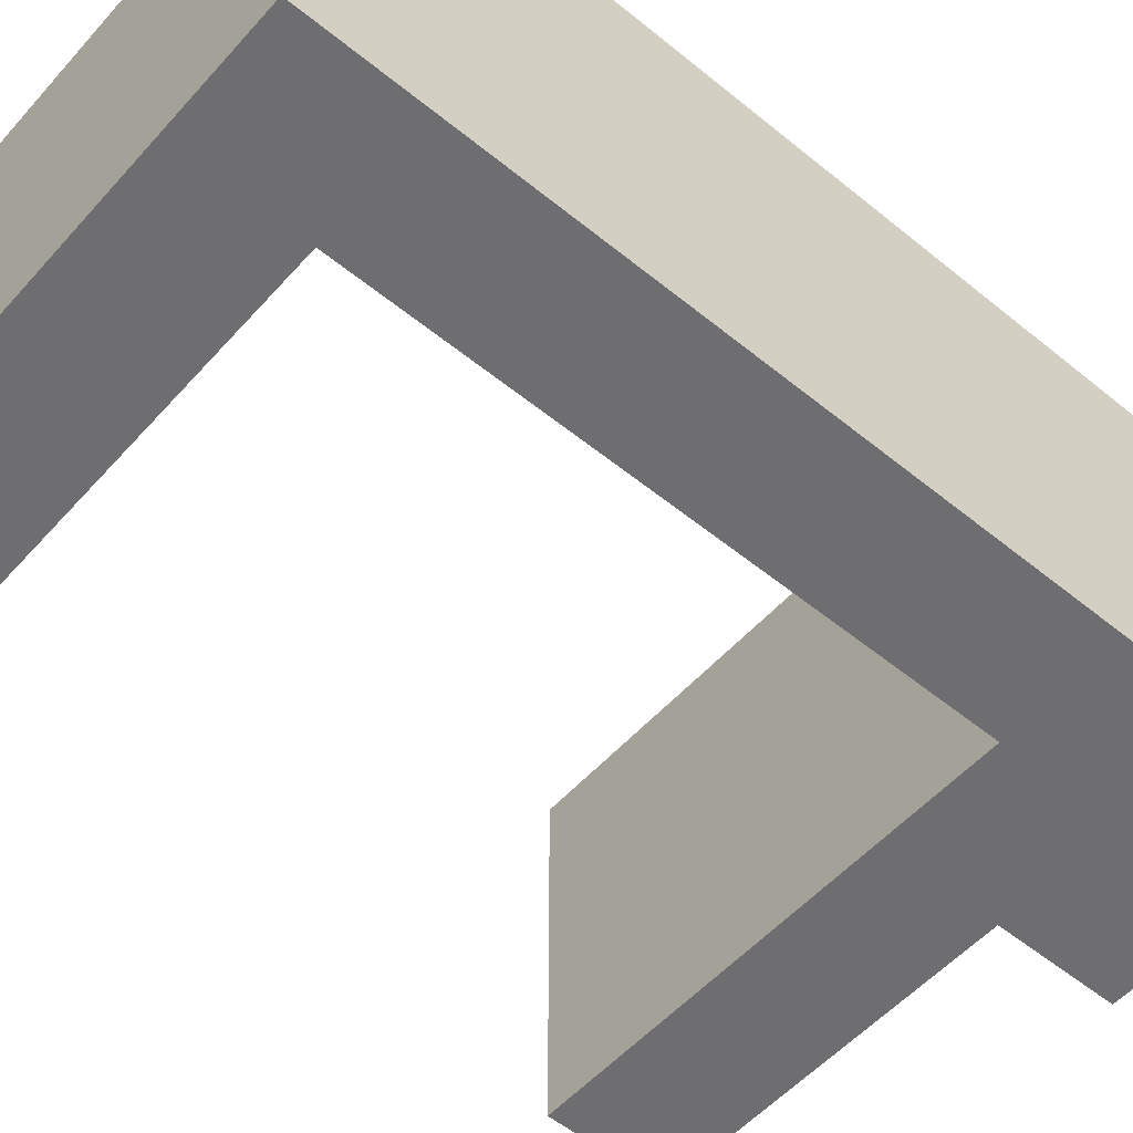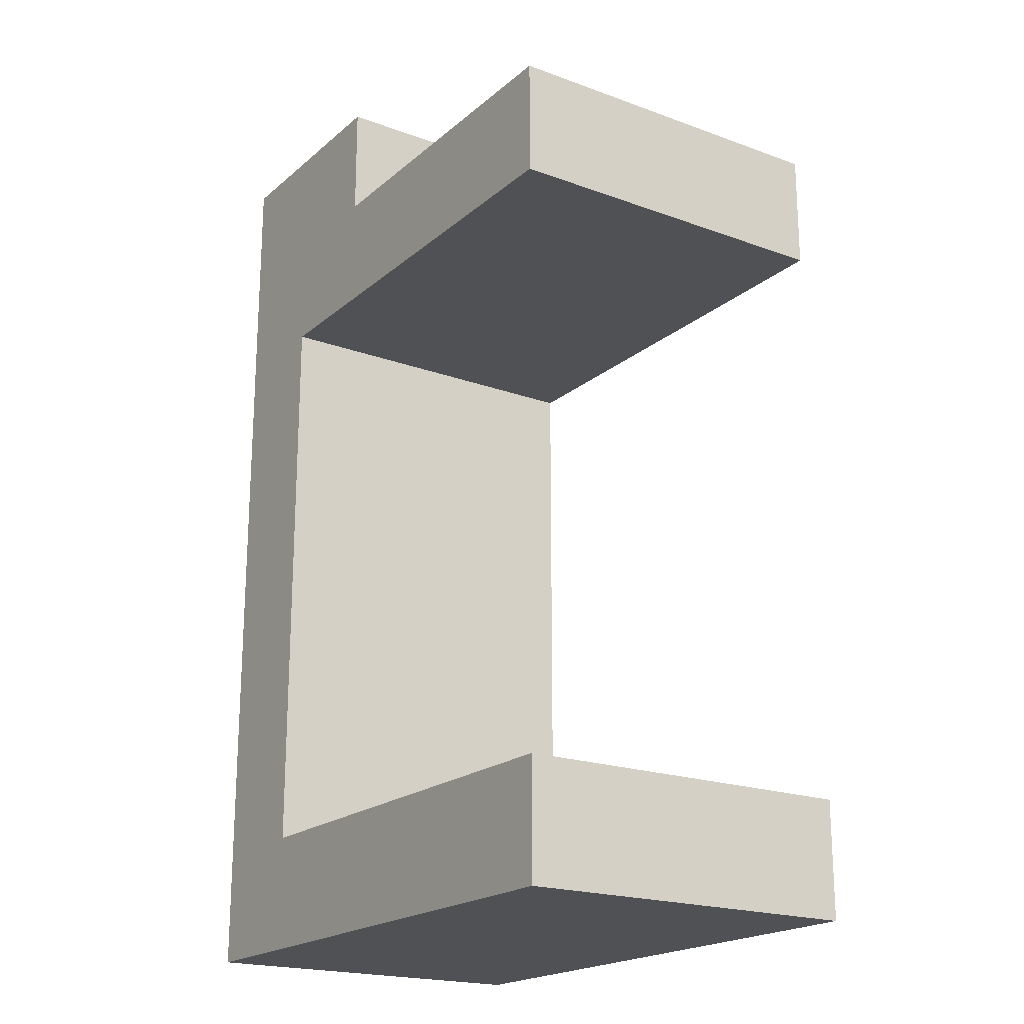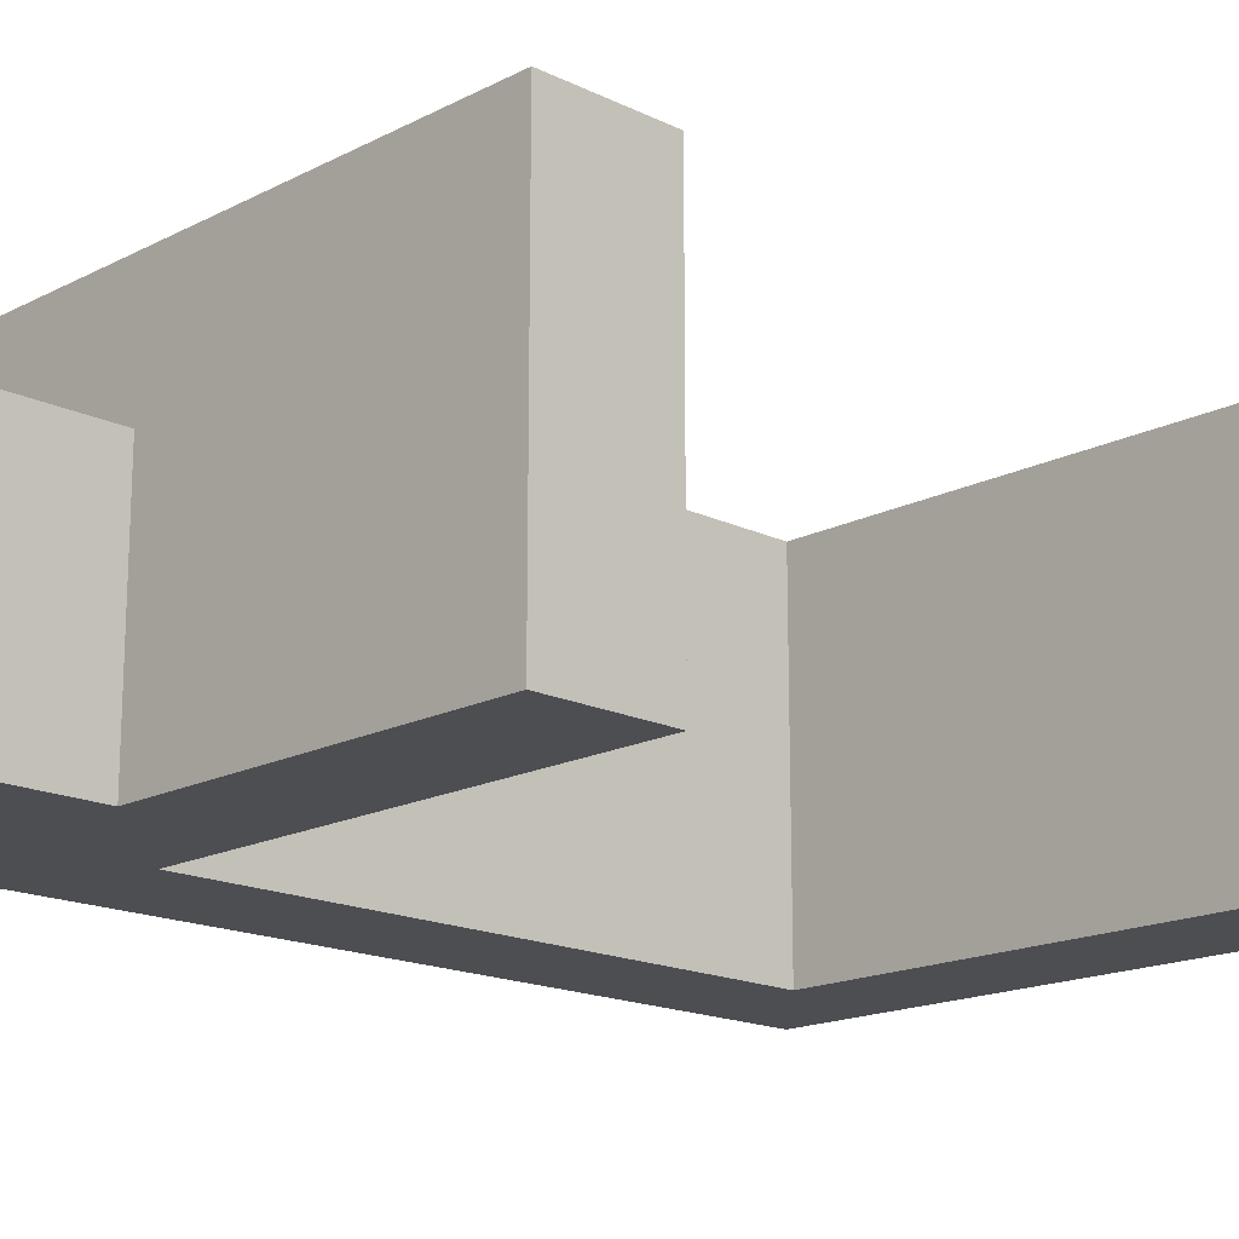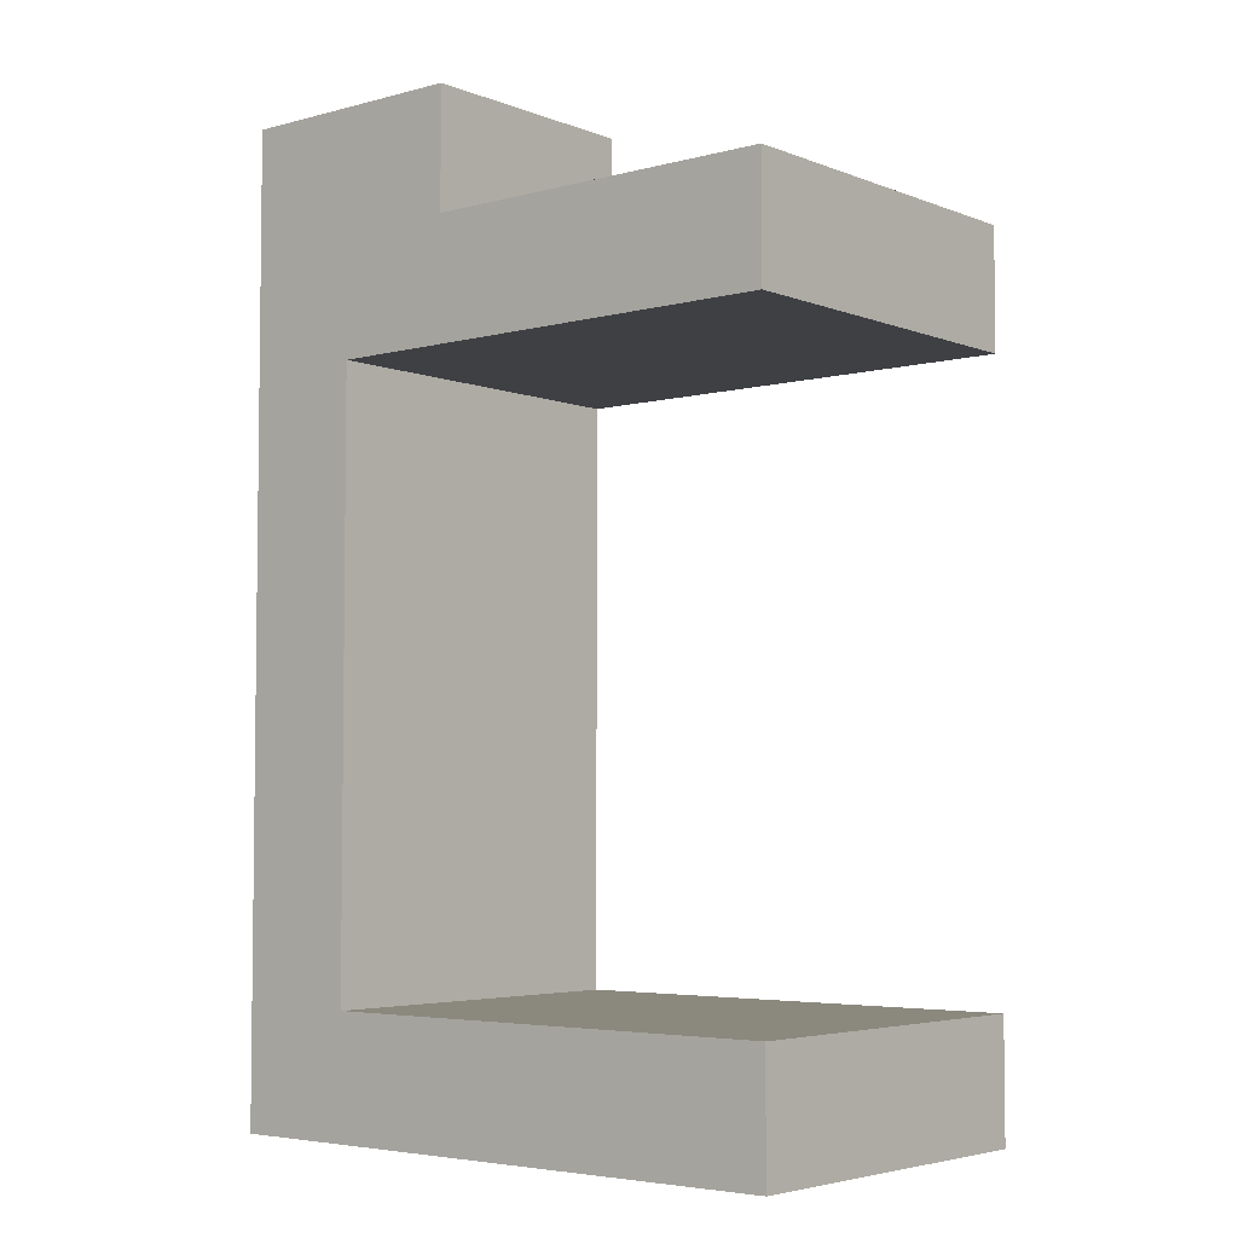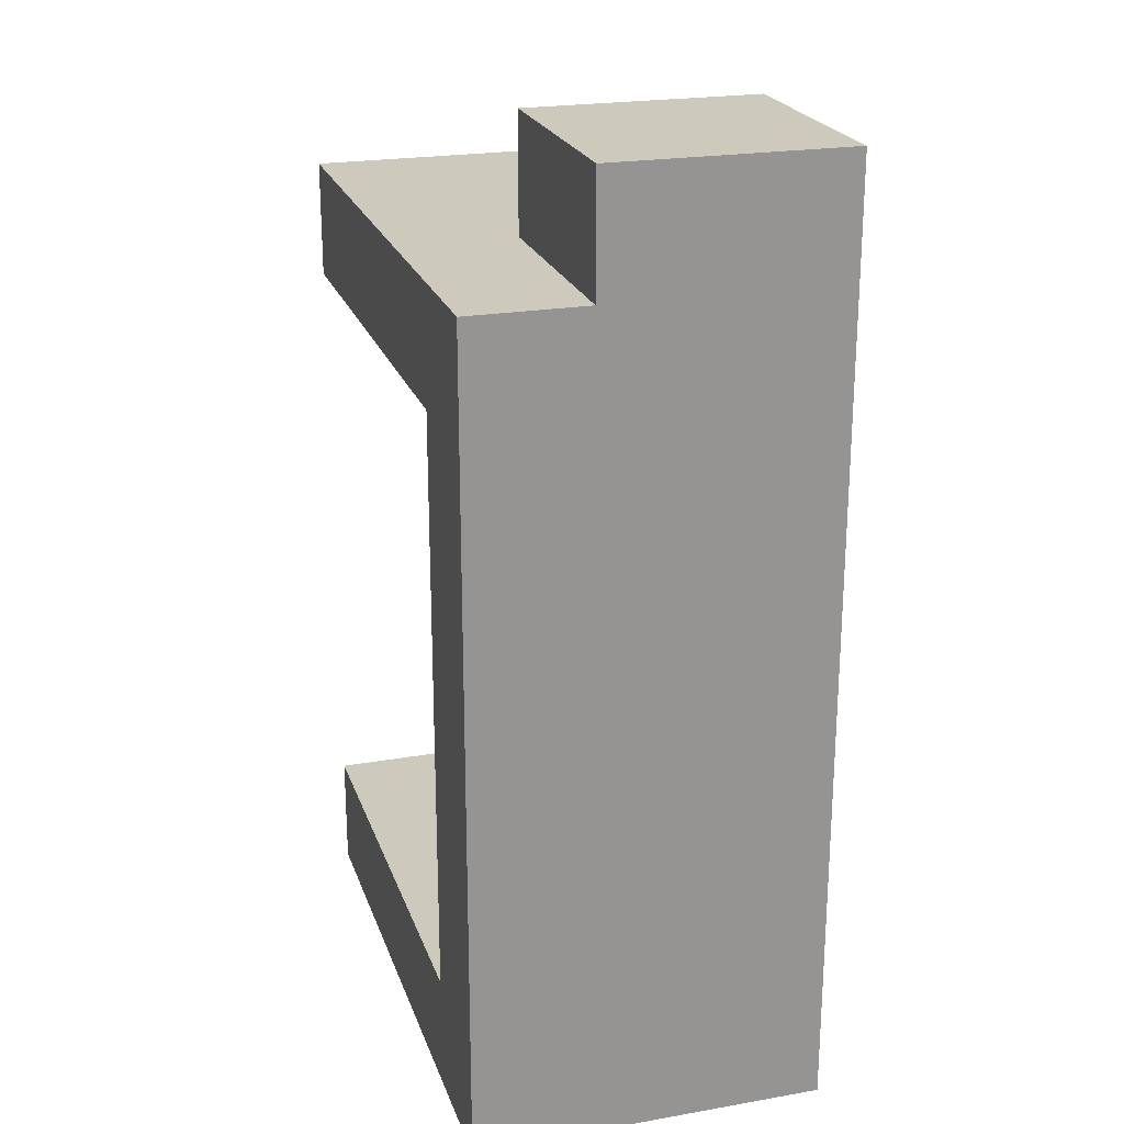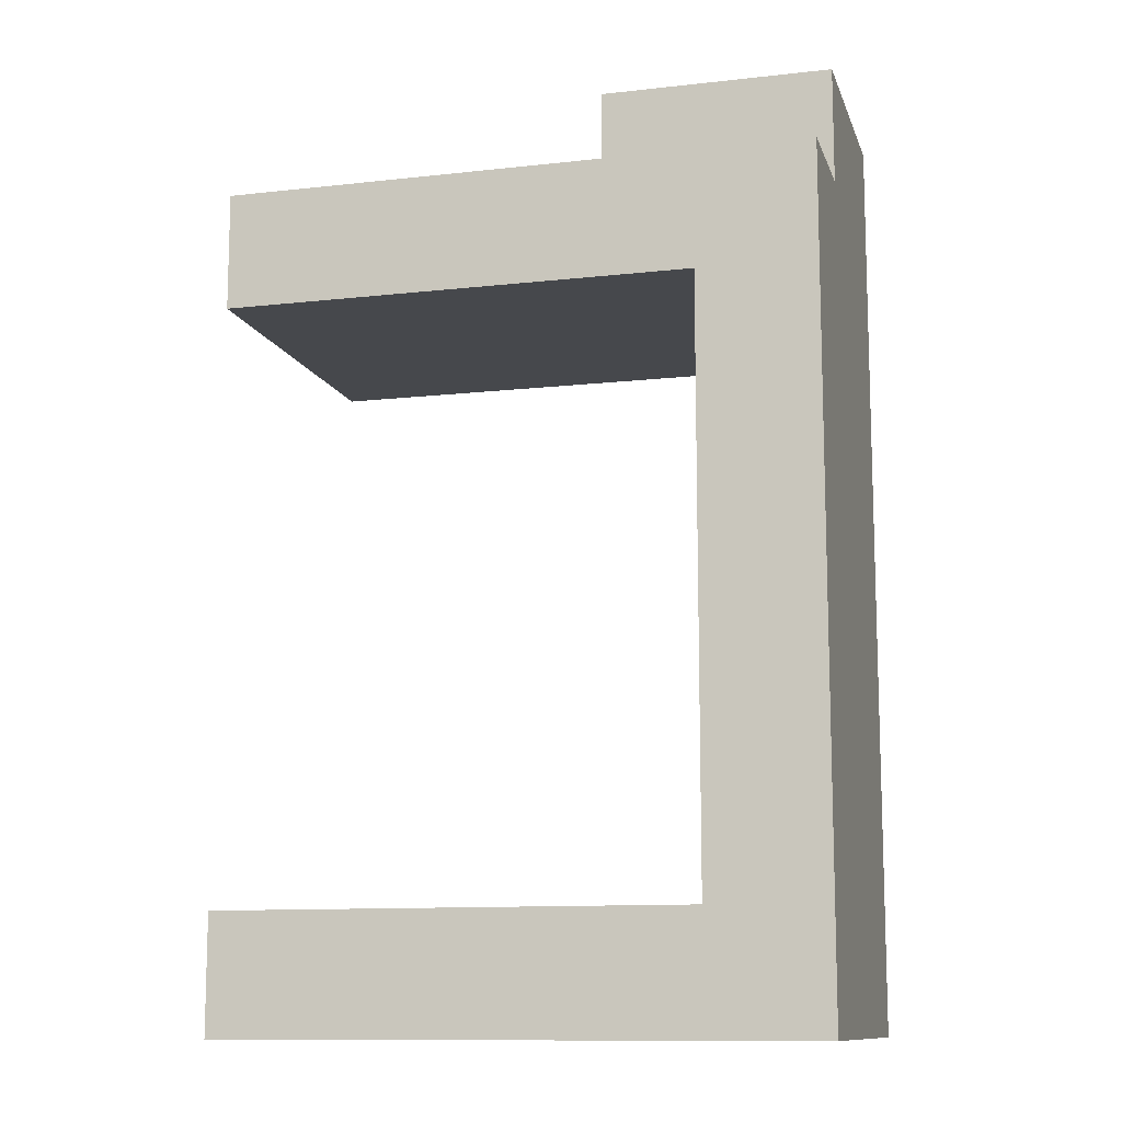
<metadata>
{"format":"obj","ext":"obj","renderer":"f3d","projection":"perspective","resolution":1024,"background":"white","views":[{"elev":-54.4,"azim":-130.8,"up":"+Y"},{"elev":-20.1,"azim":56.1,"up":"+Z"},{"elev":-16.9,"azim":45.8,"up":"+Y"},{"elev":-4.6,"azim":39.8,"up":"+Z"},{"elev":22.6,"azim":-106.6,"up":"+Z"},{"elev":-11.5,"azim":-164.9,"up":"+Z"}]}
</metadata>
<code>
o
v -1.4 0 2.3
v -1.4 0 2.2
v -1.4 0 2.1
v -1.4 0 2
v -1.4 0 1.9
v -1.4 0 1.8
v -1.4 0 1.7
v -1.4 0 1.6
v -1.4 0 1.5
v -1.4 0.1 2.3
v -1.4 0.1 2.2
v -1.4 0.1 2.1
v -1.4 0.1 2
v -1.4 0.1 1.9
v -1.4 0.1 1.8
v -1.4 0.1 1.7
v -1.4 0.1 1.6
v -1.4 0.1 1.5
v -1.4 0.2 2.3
v -1.4 0.2 2.2
v -1.4 0.2 2.1
v -1.4 0.2 2
v -1.4 0.2 1.9
v -1.4 0.2 1.8
v -1.4 0.2 1.7
v -1.4 0.2 1.6
v -1.4 0.2 1.5
v -1.4 0.3 2.2
v -1.4 0.3 2.1
v -1.4 0.3 2
v -1.4 0.3 1.9
v -1.4 0.3 1.8
v -1.4 0.3 1.7
v -1.4 0.3 1.6
v -1.4 0.3 1.5
v -1.3 0 2.1
v -1.3 0 2
v -1.3 0 1.9
v -1.3 0 1.8
v -1.3 0 1.7
v -1.3 0 1.6
v -1.3 0.1 2.1
v -1.3 0.1 2
v -1.3 0.1 1.9
v -1.3 0.1 1.8
v -1.3 0.1 1.7
v -1.3 0.1 1.6
v -1.3 0.2 2.1
v -1.3 0.2 2
v -1.3 0.2 1.9
v -1.3 0.2 1.8
v -1.3 0.2 1.7
v -1.3 0.2 1.6
v -1.3 0.3 2.1
v -1.3 0.3 2
v -1.3 0.3 1.9
v -1.3 0.3 1.8
v -1.3 0.3 1.7
v -1.3 0.3 1.6
v -1.2 0 2.3
v -1.2 0 2.2
v -1.2 0.1 2.3
v -1.2 0.1 2.2
v -1.2 0.2 2.3
v -1.2 0.2 2.2
v -0.9 0 2.2
v -0.9 0 2.1
v -0.9 0 1.6
v -0.9 0 1.5
v -0.9 0.1 2.2
v -0.9 0.1 2.1
v -0.9 0.1 1.6
v -0.9 0.1 1.5
v -0.9 0.2 2.2
v -0.9 0.2 2.1
v -0.9 0.2 1.6
v -0.9 0.2 1.5
v -0.9 0.3 2.2
v -0.9 0.3 2.1
v -0.9 0.3 1.6
v -0.9 0.3 1.5
v -1.4 0 2.3
v -1.4 0.1 2.3
v -1.4 0.2 2.3
v -1.2 0 2.3
v -1.2 0.1 2.3
v -1.2 0.2 2.3
v -1.4 0.2 2.2
v -1.4 0.3 2.2
v -1.3 0.2 2.2
v -1.3 0.3 2.2
v -1.2 0 2.2
v -1.2 0.1 2.2
v -1.2 0.2 2.2
v -1.2 0.3 2.2
v -1.1 0 2.2
v -1.1 0.1 2.2
v -1.1 0.2 2.2
v -1.1 0.3 2.2
v -1 0 2.2
v -1 0.1 2.2
v -1 0.2 2.2
v -1 0.3 2.2
v -0.9 0 2.2
v -0.9 0.1 2.2
v -0.9 0.2 2.2
v -0.9 0.3 2.2
v -1.3 0 1.6
v -1.3 0.1 1.6
v -1.3 0.2 1.6
v -1.3 0.3 1.6
v -1.2 0 1.6
v -1.2 0.1 1.6
v -1.2 0.2 1.6
v -1.2 0.3 1.6
v -1.1 0 1.6
v -1.1 0.1 1.6
v -1.1 0.2 1.6
v -1.1 0.3 1.6
v -1 0 1.6
v -1 0.1 1.6
v -1 0.2 1.6
v -1 0.3 1.6
v -0.9 0 1.6
v -0.9 0.1 1.6
v -0.9 0.2 1.6
v -0.9 0.3 1.6
v -1.3 0 2.1
v -1.3 0.1 2.1
v -1.3 0.2 2.1
v -1.3 0.3 2.1
v -1.2 0 2.1
v -1.2 0.1 2.1
v -1.2 0.2 2.1
v -1.2 0.3 2.1
v -1.1 0 2.1
v -1.1 0.1 2.1
v -1.1 0.2 2.1
v -1.1 0.3 2.1
v -1 0 2.1
v -1 0.1 2.1
v -1 0.2 2.1
v -1 0.3 2.1
v -0.9 0 2.1
v -0.9 0.1 2.1
v -0.9 0.2 2.1
v -0.9 0.3 2.1
v -1.4 0 1.5
v -1.4 0.1 1.5
v -1.4 0.2 1.5
v -1.4 0.3 1.5
v -1.3 0 1.5
v -1.3 0.1 1.5
v -1.3 0.2 1.5
v -1.3 0.3 1.5
v -1.2 0 1.5
v -1.2 0.1 1.5
v -1.2 0.2 1.5
v -1.2 0.3 1.5
v -1.1 0 1.5
v -1.1 0.1 1.5
v -1.1 0.2 1.5
v -1.1 0.3 1.5
v -1 0 1.5
v -1 0.1 1.5
v -1 0.2 1.5
v -1 0.3 1.5
v -0.9 0 1.5
v -0.9 0.1 1.5
v -0.9 0.2 1.5
v -0.9 0.3 1.5
v -1.4 0 2.3
v -1.2 0 2.3
v -1.4 0 2.2
v -1.3 0 2.2
v -1.2 0 2.2
v -1.1 0 2.2
v -1 0 2.2
v -0.9 0 2.2
v -1.4 0 2.1
v -1.3 0 2.1
v -1.2 0 2.1
v -1.1 0 2.1
v -1 0 2.1
v -0.9 0 2.1
v -1.4 0 2
v -1.3 0 2
v -1.4 0 1.9
v -1.3 0 1.9
v -1.4 0 1.8
v -1.3 0 1.8
v -1.4 0 1.7
v -1.3 0 1.7
v -1.4 0 1.6
v -1.3 0 1.6
v -1.2 0 1.6
v -1.1 0 1.6
v -1 0 1.6
v -0.9 0 1.6
v -1.4 0 1.5
v -1.3 0 1.5
v -1.2 0 1.5
v -1.1 0 1.5
v -1 0 1.5
v -0.9 0 1.5
v -1.4 0.2 2.3
v -1.2 0.2 2.3
v -1.4 0.2 2.2
v -1.3 0.2 2.2
v -1.2 0.2 2.2
v -1.4 0.3 2.2
v -1.3 0.3 2.2
v -1.2 0.3 2.2
v -1.1 0.3 2.2
v -1 0.3 2.2
v -0.9 0.3 2.2
v -1.4 0.3 2.1
v -1.3 0.3 2.1
v -1.2 0.3 2.1
v -1.1 0.3 2.1
v -1 0.3 2.1
v -0.9 0.3 2.1
v -1.4 0.3 2
v -1.3 0.3 2
v -1.4 0.3 1.9
v -1.3 0.3 1.9
v -1.4 0.3 1.8
v -1.3 0.3 1.8
v -1.4 0.3 1.7
v -1.3 0.3 1.7
v -1.4 0.3 1.6
v -1.3 0.3 1.6
v -1.2 0.3 1.6
v -1.1 0.3 1.6
v -1 0.3 1.6
v -0.9 0.3 1.6
v -1.4 0.3 1.5
v -1.3 0.3 1.5
v -1.2 0.3 1.5
v -1.1 0.3 1.5
v -1 0.3 1.5
v -0.9 0.3 1.5
f 10 2 1
f 11 3 2
f 11 2 10
f 12 4 3
f 12 3 11
f 13 5 4
f 13 4 12
f 14 6 5
f 14 5 13
f 15 7 6
f 15 6 14
f 16 8 7
f 16 7 15
f 17 9 8
f 17 8 16
f 18 9 17
f 19 11 10
f 20 12 11
f 20 11 19
f 21 13 12
f 21 12 20
f 22 14 13
f 22 13 21
f 23 15 14
f 23 14 22
f 24 16 15
f 24 15 23
f 25 17 16
f 25 16 24
f 26 18 17
f 26 17 25
f 27 18 26
f 28 21 20
f 29 22 21
f 29 21 28
f 30 23 22
f 30 22 29
f 31 24 23
f 31 23 30
f 32 25 24
f 32 24 31
f 33 26 25
f 33 25 32
f 34 27 26
f 34 26 33
f 35 27 34
f 36 37 42
f 37 38 43
f 42 37 43
f 38 39 44
f 43 38 44
f 39 40 45
f 44 39 45
f 40 41 46
f 45 40 46
f 46 41 47
f 42 43 48
f 43 44 49
f 48 43 49
f 44 45 50
f 49 44 50
f 45 46 51
f 50 45 51
f 46 47 52
f 51 46 52
f 52 47 53
f 48 49 54
f 49 50 55
f 54 49 55
f 50 51 56
f 55 50 56
f 51 52 57
f 56 51 57
f 52 53 58
f 57 52 58
f 58 53 59
f 60 61 62
f 62 61 63
f 62 63 64
f 64 63 65
f 66 67 70
f 70 67 71
f 68 69 72
f 72 69 73
f 70 71 74
f 74 71 75
f 72 73 76
f 76 73 77
f 74 75 78
f 78 75 79
f 76 77 80
f 80 77 81
f 85 83 82
f 86 84 83
f 86 83 85
f 87 84 86
f 90 89 88
f 91 89 90
f 94 91 90
f 95 91 94
f 96 93 92
f 97 94 93
f 97 93 96
f 98 95 94
f 98 94 97
f 99 95 98
f 100 97 96
f 101 98 97
f 101 97 100
f 102 99 98
f 102 98 101
f 103 99 102
f 104 101 100
f 105 102 101
f 105 101 104
f 106 103 102
f 106 102 105
f 107 103 106
f 112 109 108
f 113 110 109
f 113 109 112
f 114 111 110
f 114 110 113
f 115 111 114
f 116 113 112
f 117 114 113
f 117 113 116
f 118 115 114
f 118 114 117
f 119 115 118
f 120 117 116
f 121 118 117
f 121 117 120
f 122 119 118
f 122 118 121
f 123 119 122
f 124 121 120
f 125 122 121
f 125 121 124
f 126 123 122
f 126 122 125
f 127 123 126
f 128 129 132
f 129 130 133
f 132 129 133
f 130 131 134
f 133 130 134
f 134 131 135
f 132 133 136
f 133 134 137
f 136 133 137
f 134 135 138
f 137 134 138
f 138 135 139
f 136 137 140
f 137 138 141
f 140 137 141
f 138 139 142
f 141 138 142
f 142 139 143
f 140 141 144
f 141 142 145
f 144 141 145
f 142 143 146
f 145 142 146
f 146 143 147
f 148 149 152
f 149 150 153
f 152 149 153
f 150 151 154
f 153 150 154
f 154 151 155
f 152 153 156
f 153 154 157
f 156 153 157
f 154 155 158
f 157 154 158
f 158 155 159
f 156 157 160
f 157 158 161
f 160 157 161
f 158 159 162
f 161 158 162
f 162 159 163
f 160 161 164
f 161 162 165
f 164 161 165
f 162 163 166
f 165 162 166
f 166 163 167
f 164 165 168
f 165 166 169
f 168 165 169
f 166 167 170
f 169 166 170
f 170 167 171
f 174 173 172
f 175 173 174
f 176 173 175
f 180 175 174
f 181 176 175
f 181 175 180
f 182 177 176
f 182 176 181
f 183 178 177
f 183 177 182
f 184 179 178
f 184 178 183
f 185 179 184
f 186 181 180
f 187 181 186
f 188 187 186
f 189 187 188
f 190 189 188
f 191 189 190
f 192 191 190
f 193 191 192
f 194 193 192
f 195 193 194
f 200 195 194
f 201 196 195
f 201 195 200
f 202 197 196
f 202 196 201
f 203 198 197
f 203 197 202
f 204 199 198
f 204 198 203
f 205 199 204
f 206 207 208
f 208 207 209
f 209 207 210
f 211 212 217
f 212 213 218
f 217 212 218
f 213 214 219
f 218 213 219
f 214 215 220
f 219 214 220
f 215 216 221
f 220 215 221
f 221 216 222
f 217 218 223
f 223 218 224
f 223 224 225
f 225 224 226
f 225 226 227
f 227 226 228
f 227 228 229
f 229 228 230
f 229 230 231
f 231 230 232
f 231 232 237
f 232 233 238
f 237 232 238
f 233 234 239
f 238 233 239
f 234 235 240
f 239 234 240
f 235 236 241
f 240 235 241
f 241 236 242

</code>
